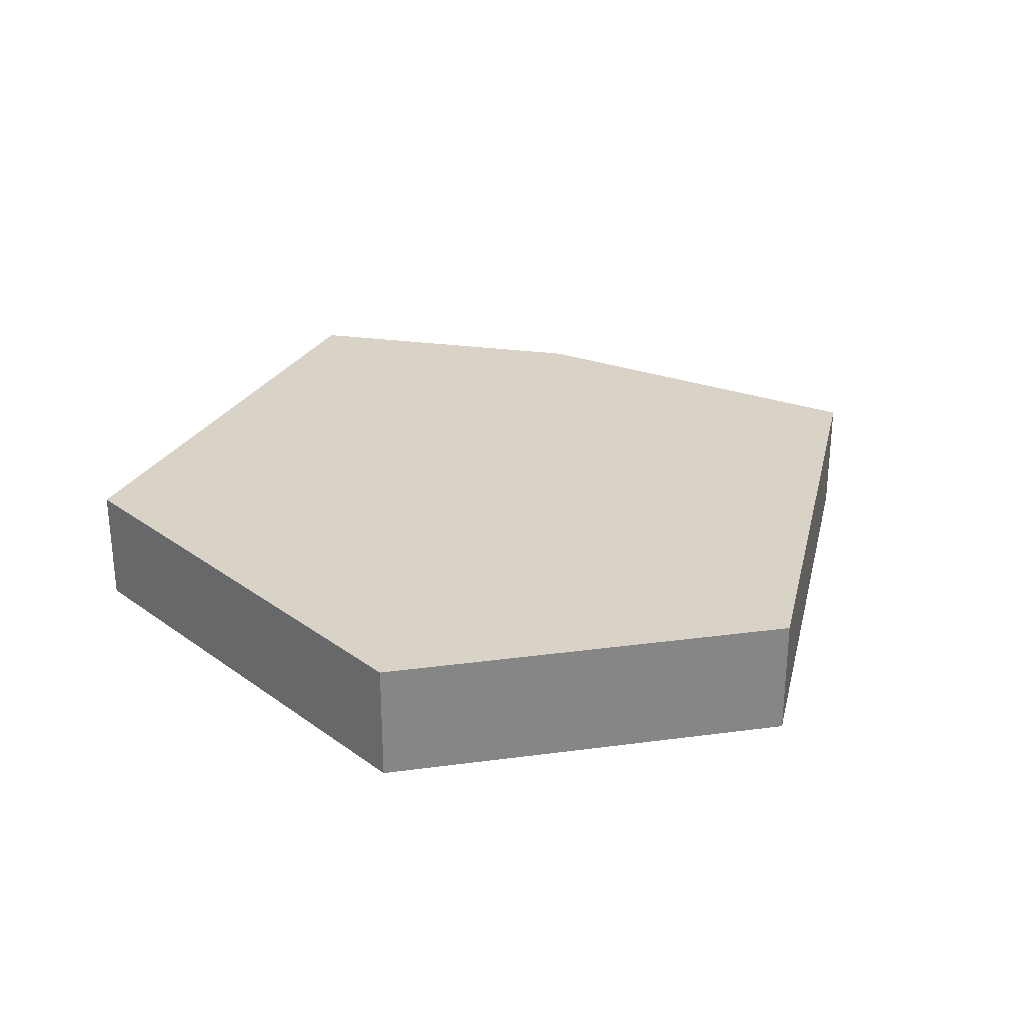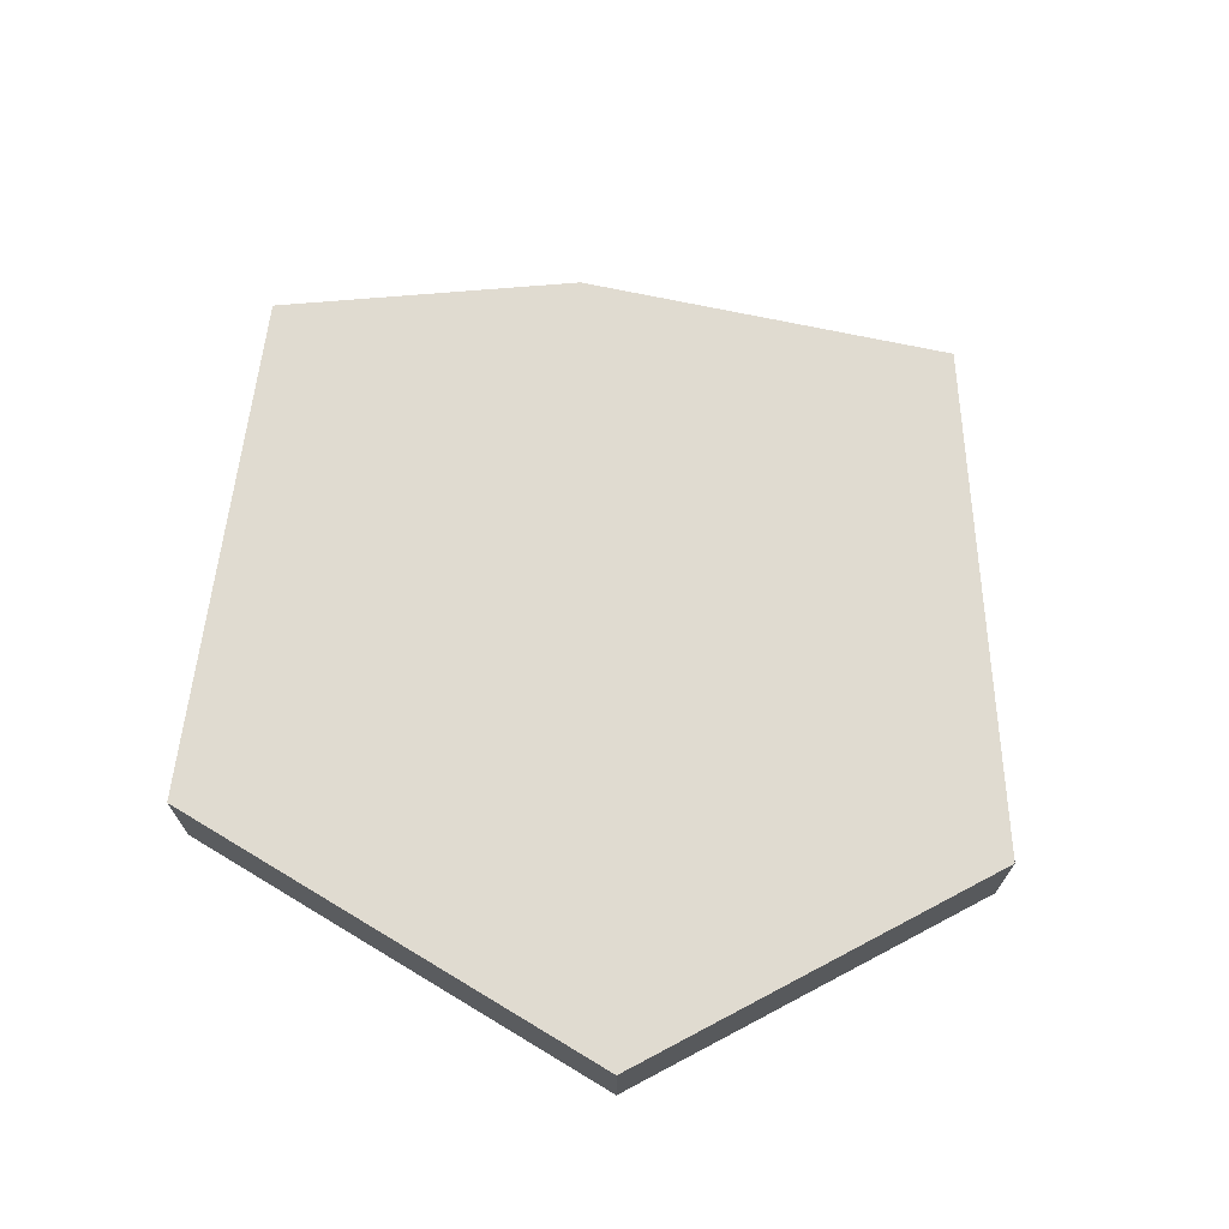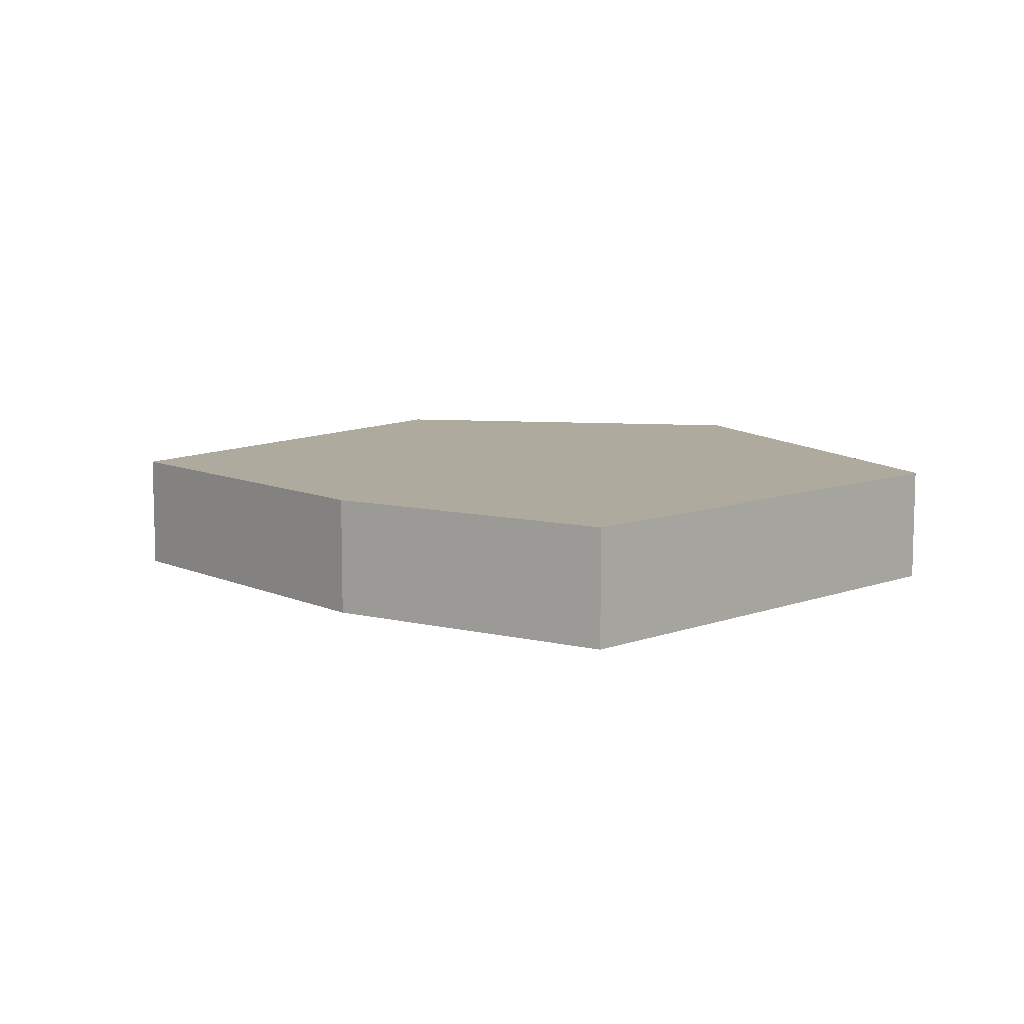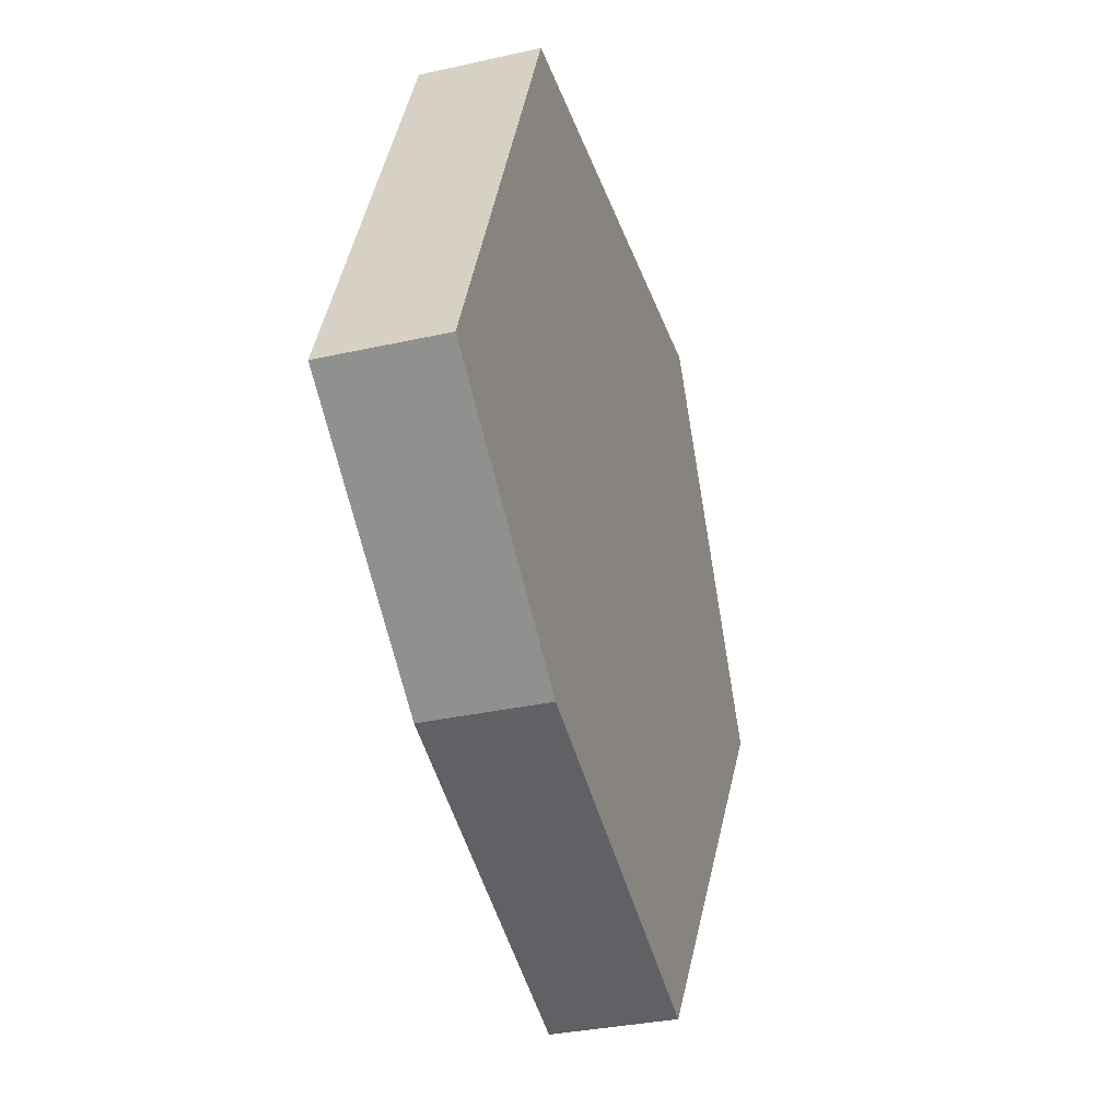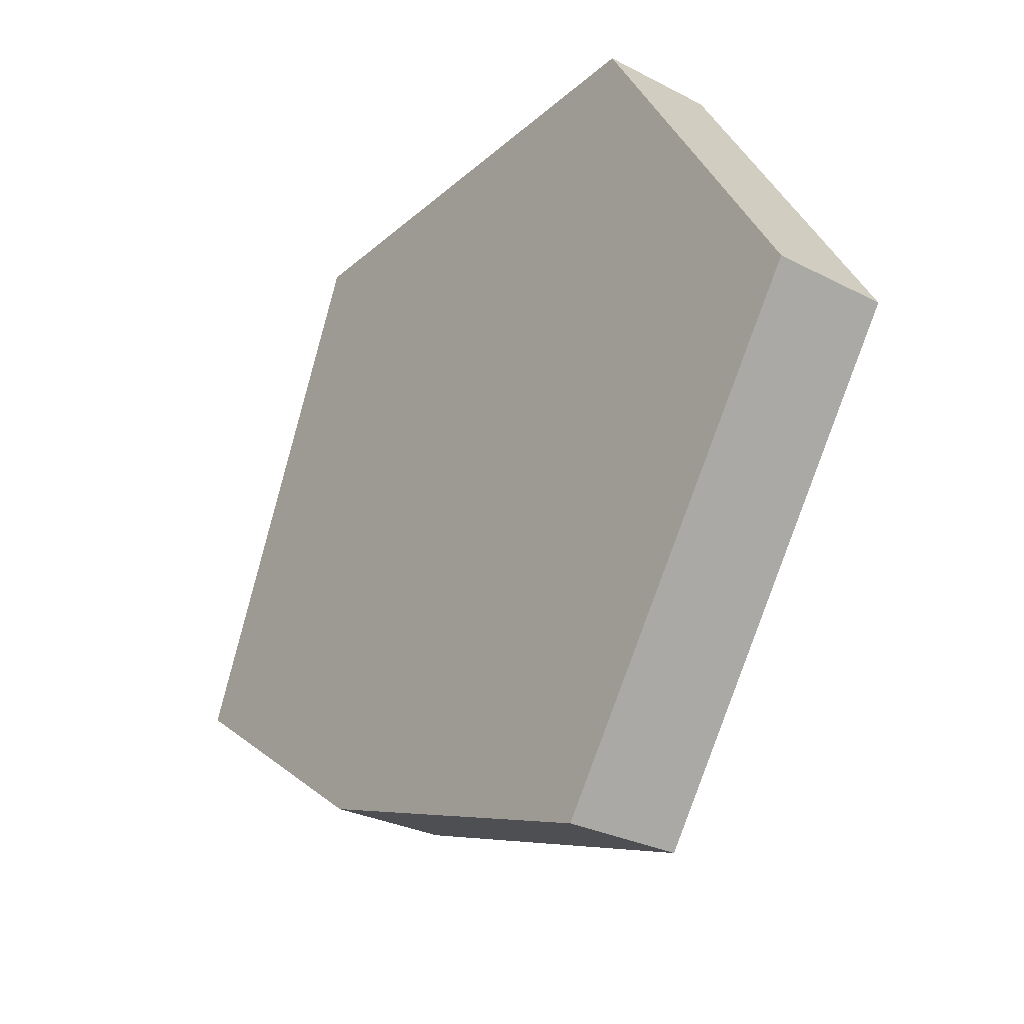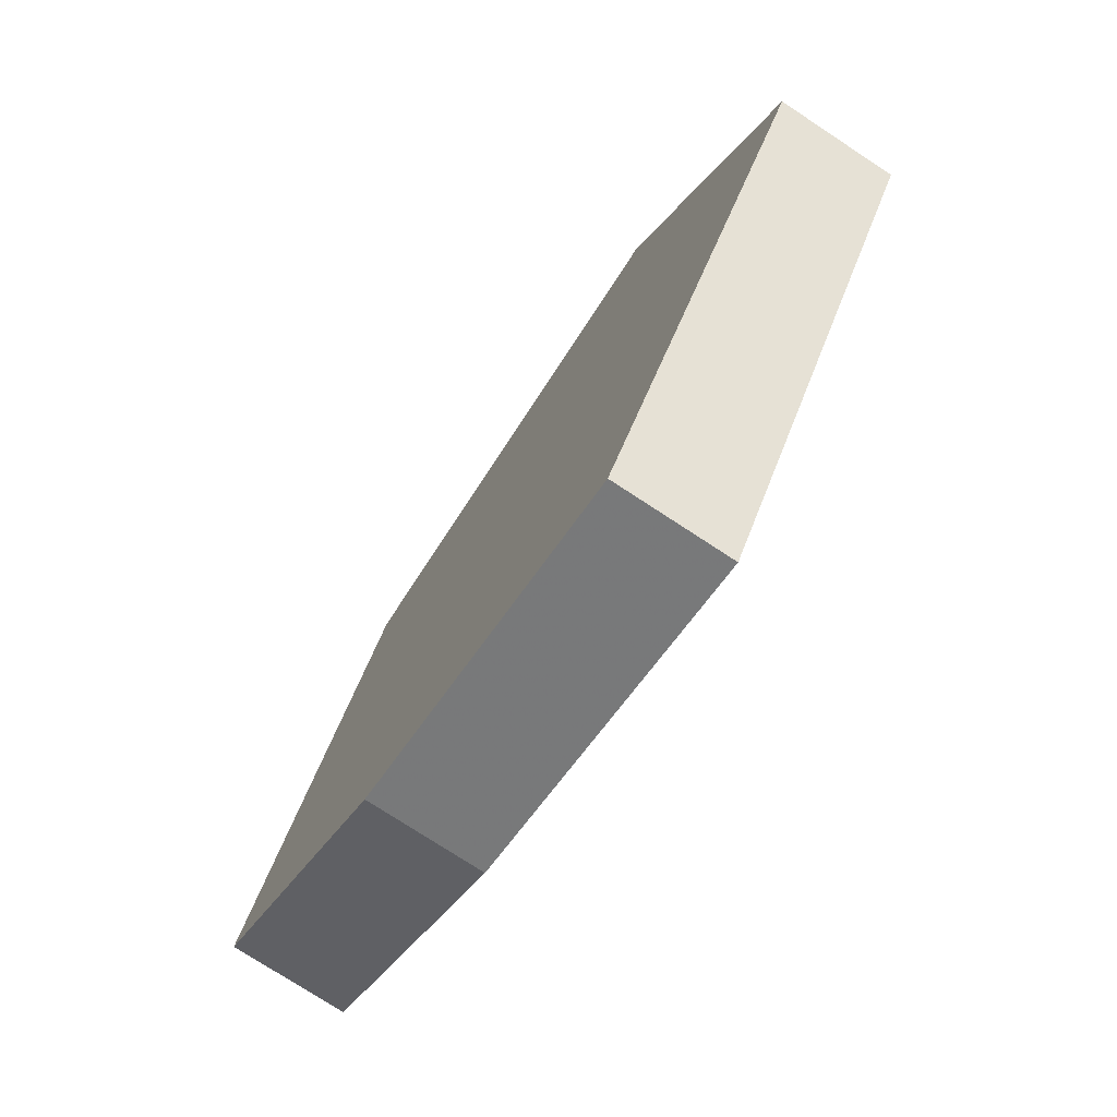
<metadata>
{"format":"obj","ext":"obj","renderer":"f3d","projection":"perspective","resolution":1024,"background":"white","views":[{"elev":28.1,"azim":47.5,"up":"+Y"},{"elev":70.1,"azim":31.1,"up":"+Y"},{"elev":9.3,"azim":-111.4,"up":"+Y"},{"elev":-32.8,"azim":-72.7,"up":"+Z"},{"elev":-28.6,"azim":52.1,"up":"+Z"},{"elev":-75.4,"azim":56.7,"up":"+Z"}]}
</metadata>
<code>
v 0.277 0 0.2036
v 0.2252 0 0.9332
v 0 0 0.4042
v 0.7637 0 0.9332
v 0.6741 0 0.06678
v 0.277 0.131 0.2036
v 0.6741 0.131 0.06678
v 0.7637 0.131 0.9332
v 0.2252 0.131 0.9332
v 0 0.131 0.4042
v 1 0 0.5404
v 1 0.131 0.5404
g Mesh1 Group1 Model
f 1 2 3
f 2 1 4
f 4 1 5
f 6 5 1
f 5 6 7
f 6 8 7
f 6 9 8
f 9 6 10
f 1 10 6
f 10 1 3
f 2 10 3
f 10 2 9
f 2 8 9
f 8 2 4
f 11 8 4
f 8 11 12
f 5 12 11
f 12 5 7
f 7 8 12
f 4 5 11

</code>
